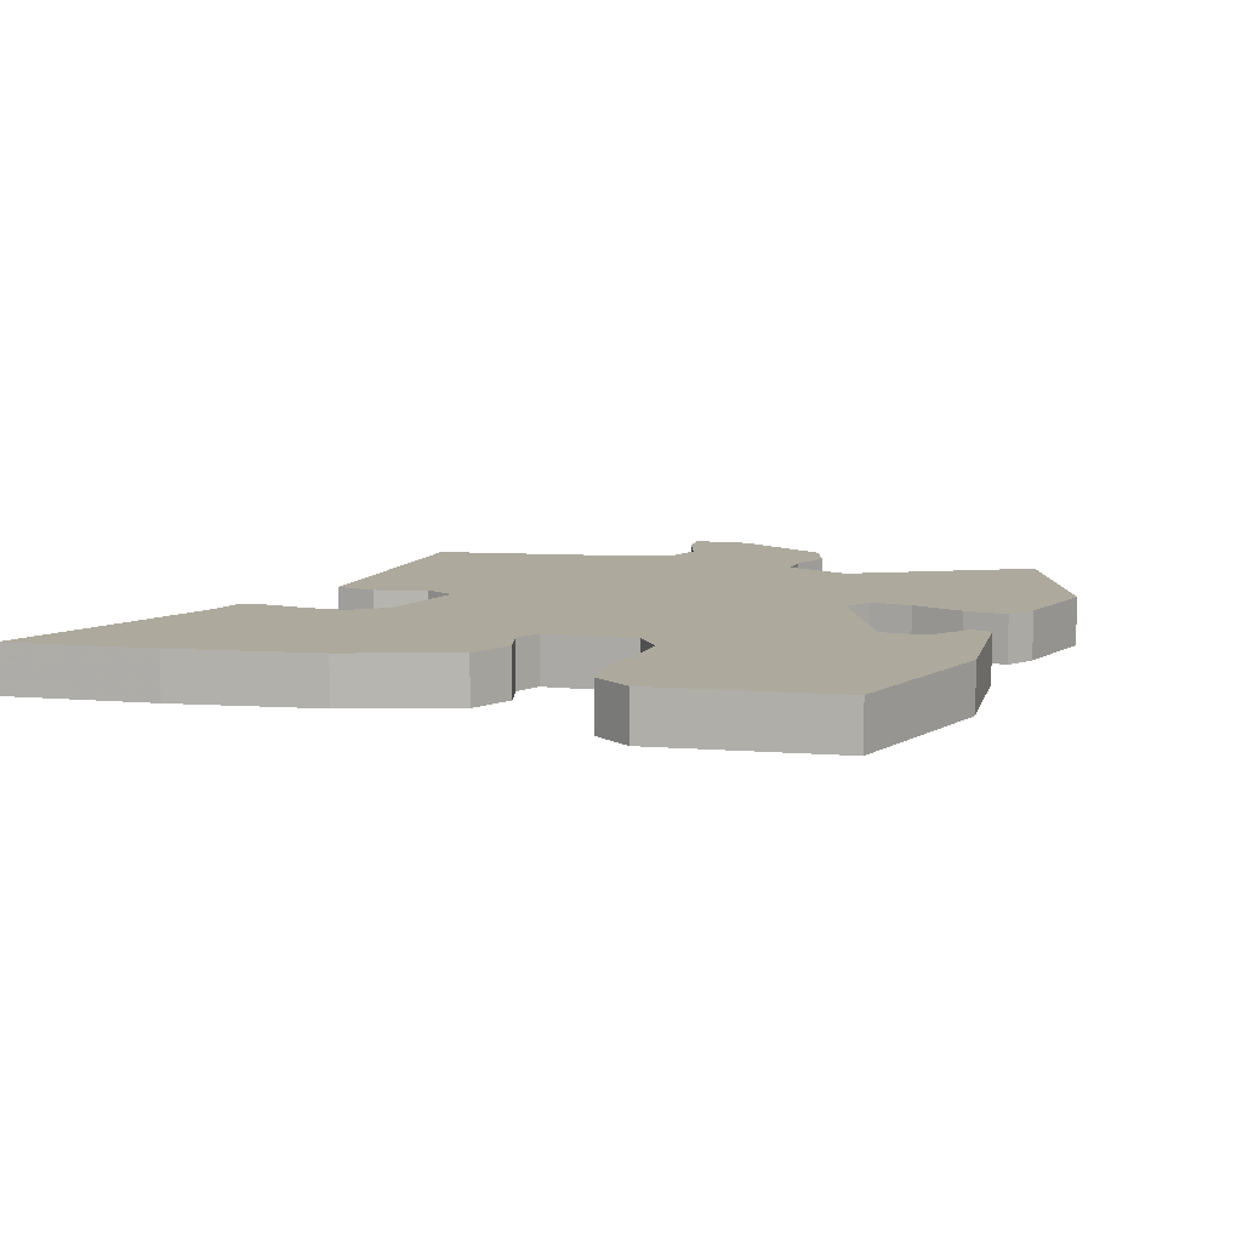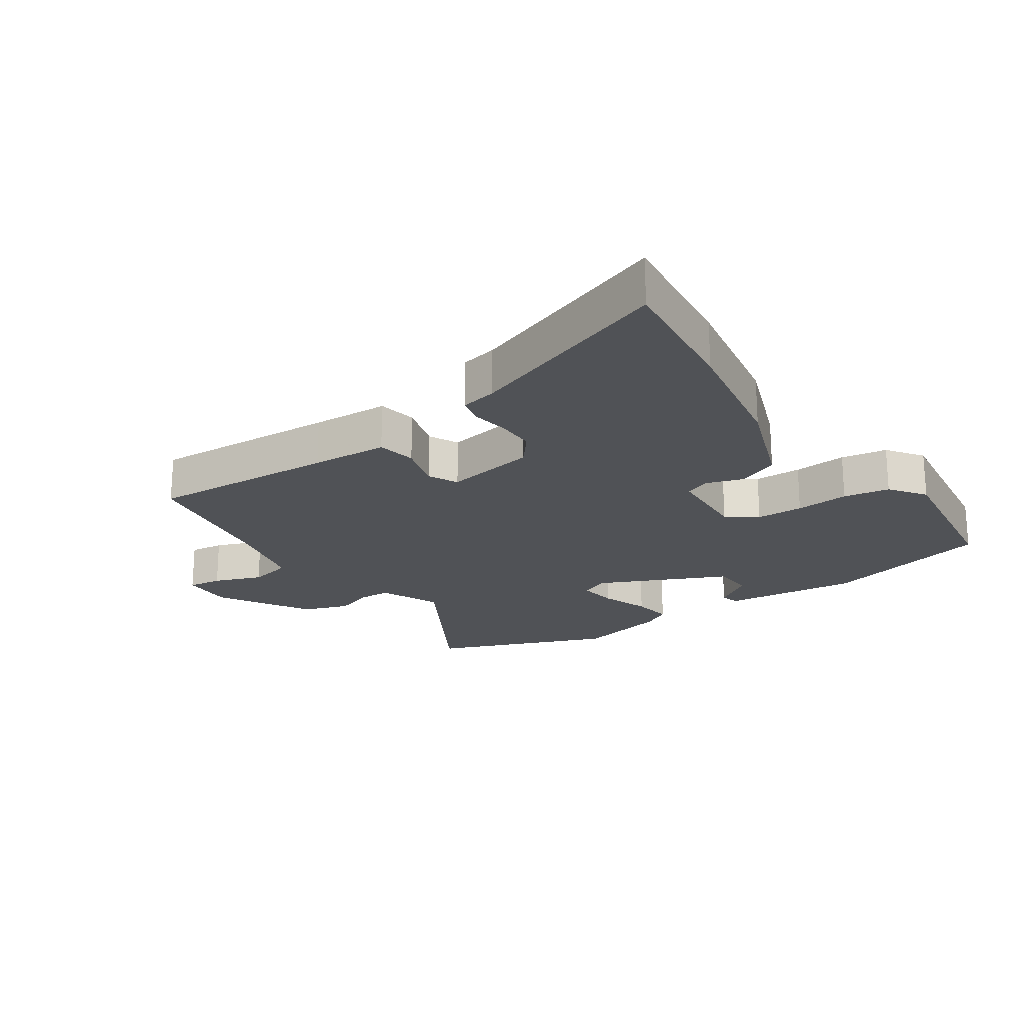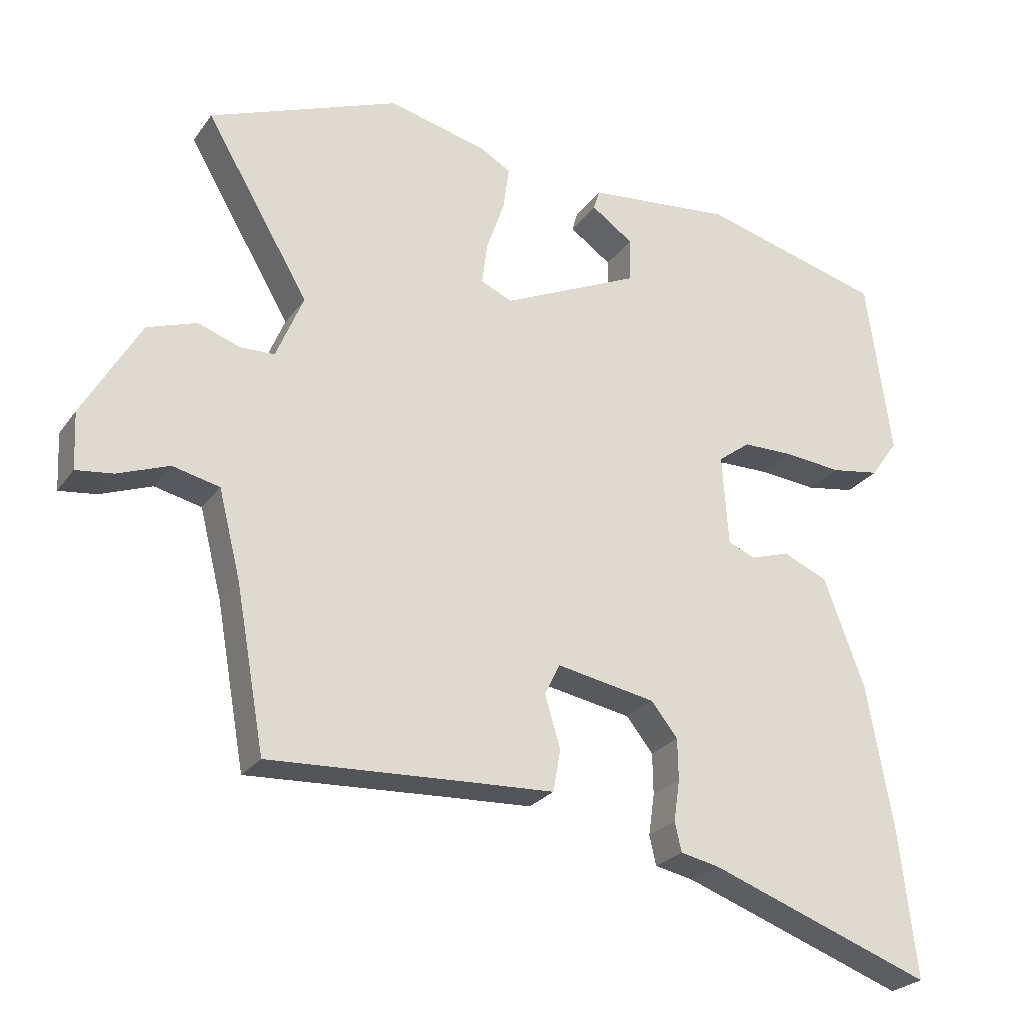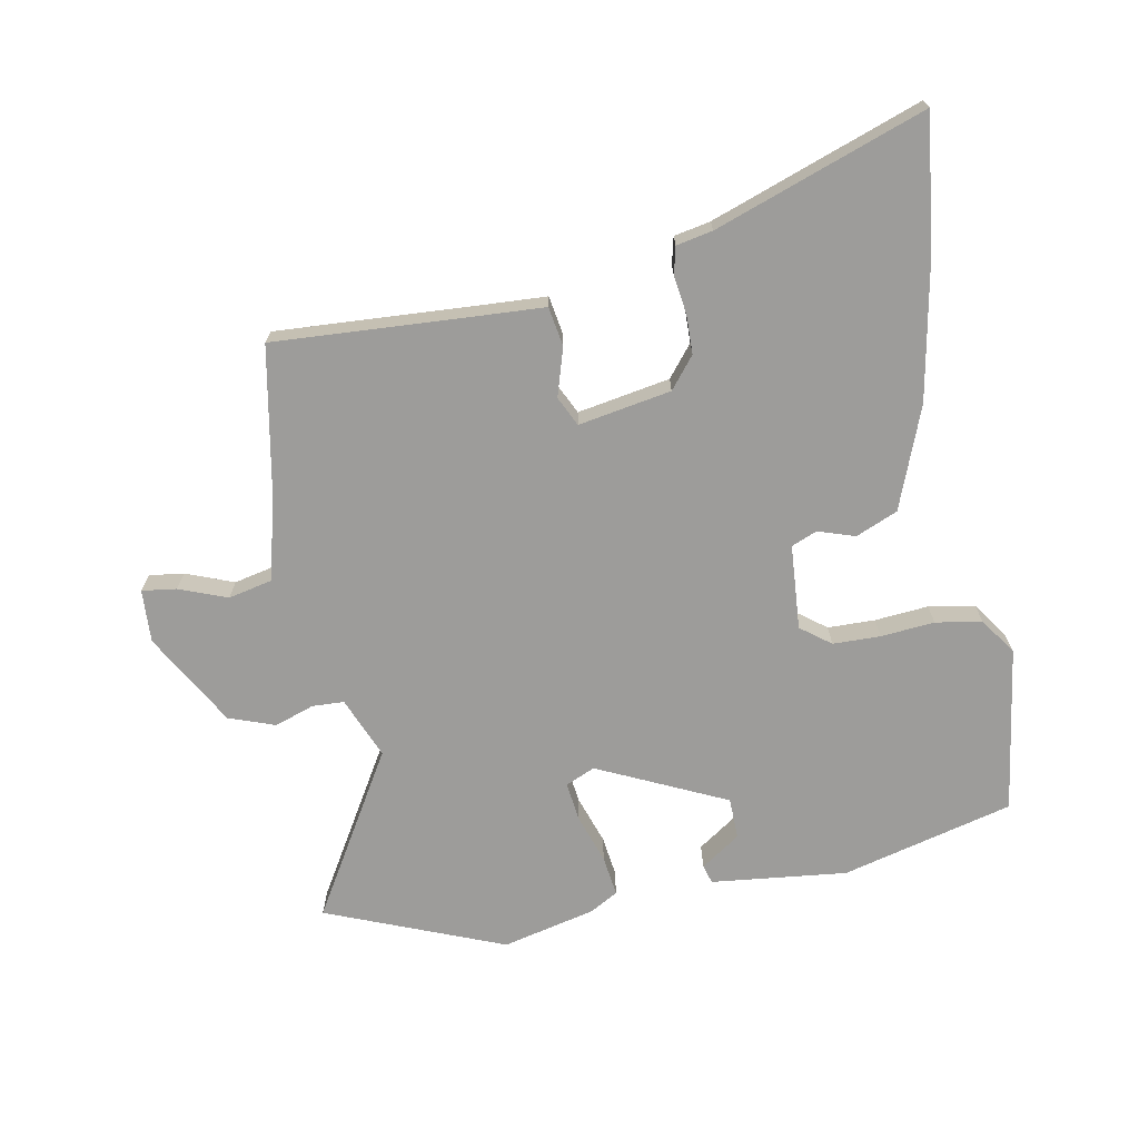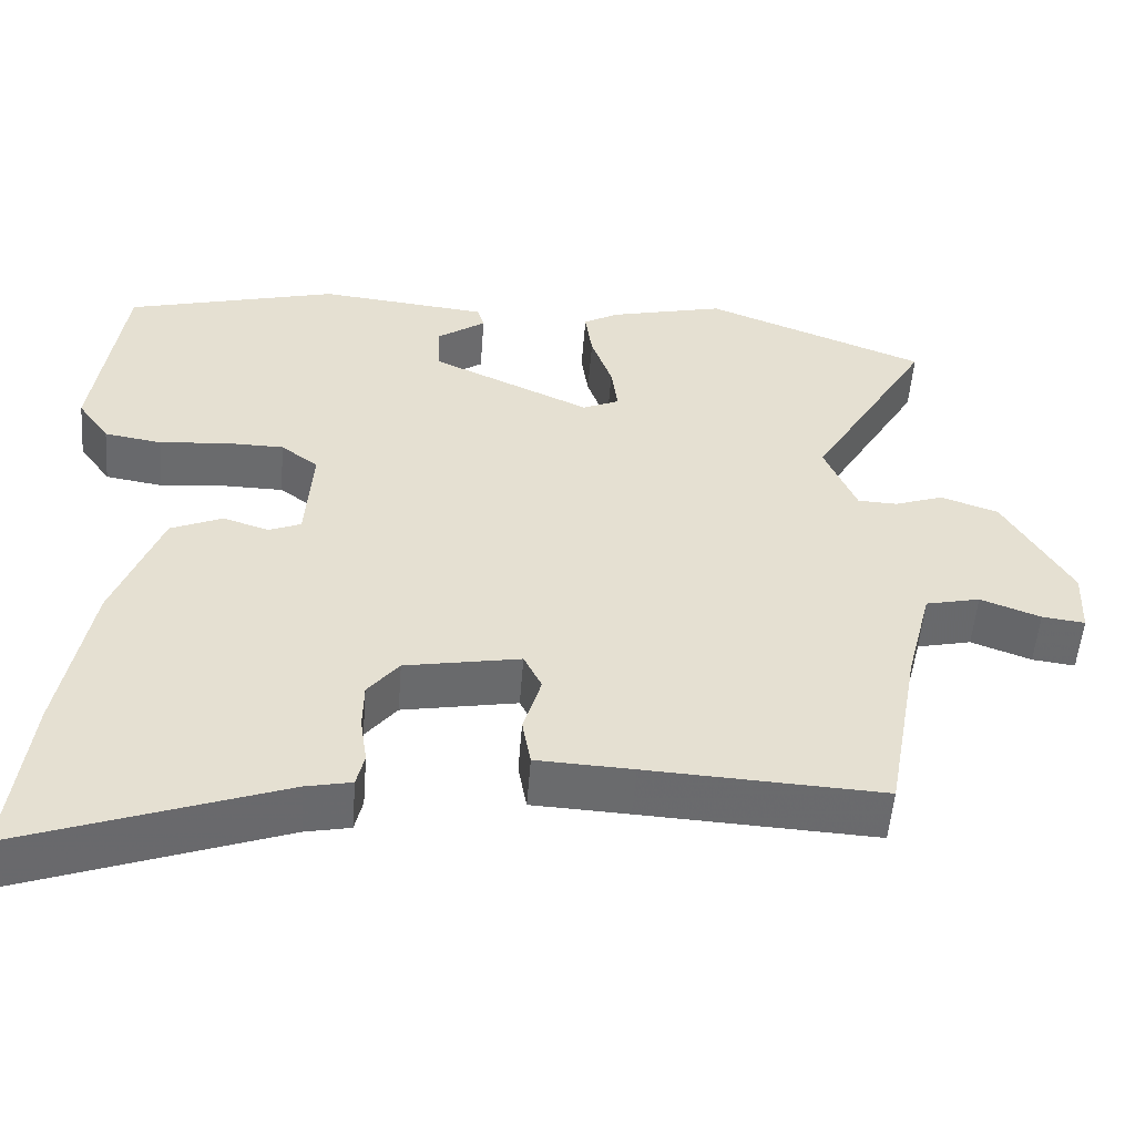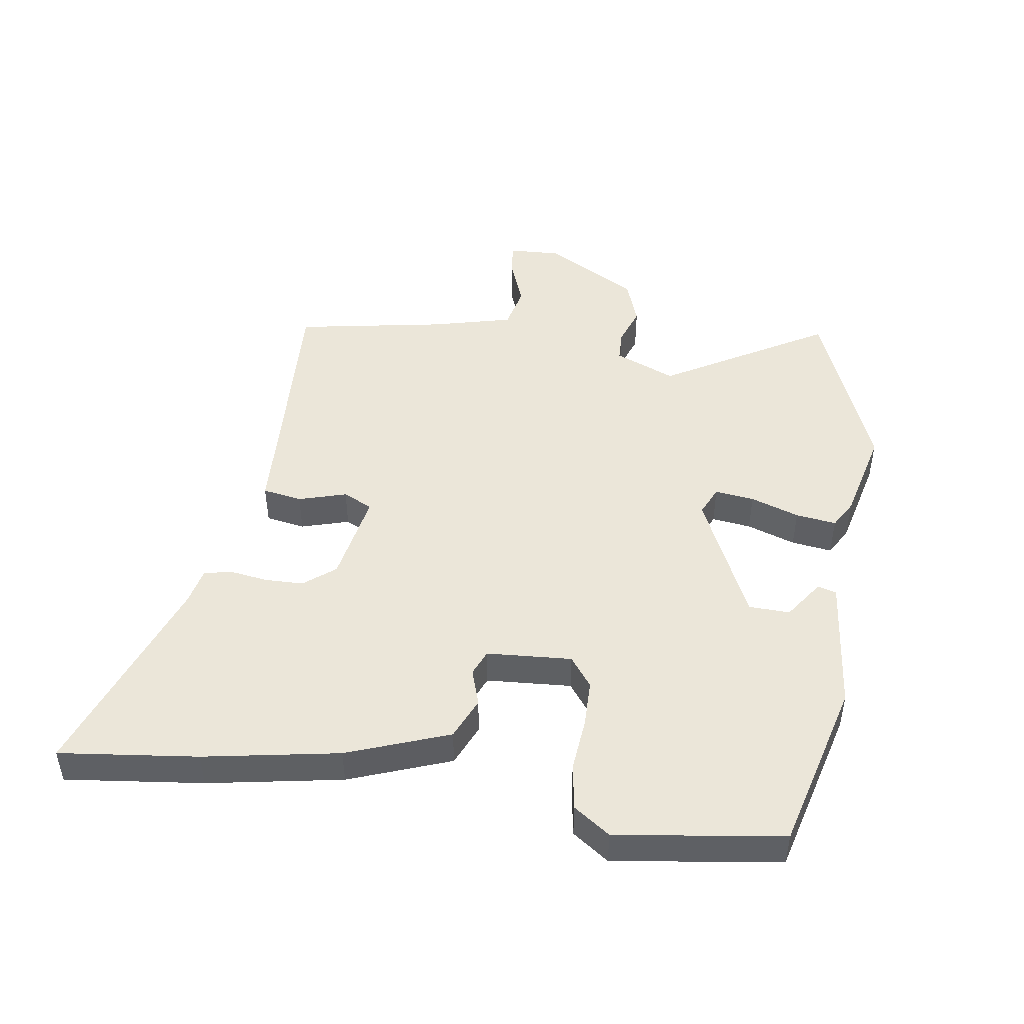
<metadata>
{"format":"obj","ext":"obj","renderer":"f3d","projection":"perspective","resolution":1024,"background":"white","views":[{"elev":8.9,"azim":-70.4,"up":"+Y"},{"elev":-20.8,"azim":-145.5,"up":"+Y"},{"elev":-25.3,"azim":152.7,"up":"+Z"},{"elev":-70.1,"azim":-169.7,"up":"+Y"},{"elev":-53.3,"azim":-4.4,"up":"+Z"},{"elev":47.0,"azim":-81.5,"up":"+Y"}]}
</metadata>
<code>
v -0.52 0.07 -0.668
v -0.494 0.07 -0.447
v -0.455 0.07 -0.231
v -0.394 0.07 -0.068
v -0.327 0.07 -0.039
v -0.268 0.07 -0.058
v -0.227 0.07 -0.041
v -0.218 0.07 0.095
v -0.266 0.07 0.131
v -0.342 0.07 0.132
v -0.428 0.07 0.124
v -0.502 0.07 0.136
v -0.543 0.07 0.194
v -0.506 0.07 0.461
v -0.232 0.07 0.533
v -0.014 0.07 0.51
v -0.005 0.07 0.48
v -0.068 0.07 0.436
v -0.066 0.07 0.37
v 0.14 0.07 0.275
v 0.187 0.07 0.296
v 0.179 0.07 0.359
v 0.152 0.07 0.437
v 0.143 0.07 0.502
v 0.188 0.07 0.528
v 0.337 0.07 0.564
v 0.622 0.07 0.452
v 0.467 0.07 0.189
v 0.508 0.07 0.091
v 0.559 0.07 0.089
v 0.622 0.07 0.111
v 0.696 0.07 0.085
v 0.782 0.07 -0.064
v 0.778 0.07 -0.149
v 0.723 0.07 -0.142
v 0.646 0.07 -0.113
v 0.576 0.07 -0.129
v 0.543 0.07 -0.26
v 0.5 0.07 -0.5
v 0.198 0.07 -0.484
v 0.074 0.07 -0.478
v 0.063 0.07 -0.415
v 0.086 0.07 -0.338
v 0.063 0.07 -0.291
v -0.085 0.07 -0.318
v -0.125 0.07 -0.368
v -0.126 0.07 -0.43
v -0.117 0.07 -0.491
v -0.127 0.07 -0.535
v -0.185 0.07 -0.547
v -0.52 0 -0.668
v -0.494 0 -0.447
v -0.455 0 -0.231
v -0.394 0 -0.068
v -0.327 0 -0.039
v -0.268 0 -0.058
v -0.227 0 -0.041
v -0.218 0 0.095
v -0.266 0 0.131
v -0.342 0 0.132
v -0.428 0 0.124
v -0.502 0 0.136
v -0.543 0 0.194
v -0.506 0 0.461
v -0.232 0 0.533
v -0.014 0 0.51
v -0.005 0 0.48
v -0.068 0 0.436
v -0.066 0 0.37
v 0.14 0 0.275
v 0.187 0 0.296
v 0.179 0 0.359
v 0.152 0 0.437
v 0.143 0 0.502
v 0.188 0 0.528
v 0.337 0 0.564
v 0.622 0 0.452
v 0.467 0 0.189
v 0.508 0 0.091
v 0.559 0 0.089
v 0.622 0 0.111
v 0.696 0 0.085
v 0.782 0 -0.064
v 0.778 0 -0.149
v 0.723 0 -0.142
v 0.646 0 -0.113
v 0.576 0 -0.129
v 0.543 0 -0.26
v 0.5 0 -0.5
v 0.198 0 -0.484
v 0.074 0 -0.478
v 0.063 0 -0.415
v 0.086 0 -0.338
v 0.063 0 -0.291
v -0.085 0 -0.318
v -0.125 0 -0.368
v -0.126 0 -0.43
v -0.117 0 -0.491
v -0.127 0 -0.535
v -0.185 0 -0.547
f 47 48 49 50
f 4 5 6
f 3 4 6
f 2 3 6
f 1 2 6
f 50 1 6
f 47 50 6
f 46 47 6
f 45 46 6 7
f 44 45 7 8
f 40 41 42 43
f 40 43 44
f 39 40 44
f 38 39 44
f 37 38 44 8
f 34 35 36
f 33 34 36
f 32 33 36
f 31 32 36
f 30 31 36
f 36 37 8
f 30 36 8
f 29 30 8
f 26 27 28
f 25 26 28
f 24 25 28
f 23 24 28
f 22 23 28
f 21 22 28 29
f 20 21 29 8
f 16 17 18
f 15 16 18
f 14 15 18
f 13 14 18
f 12 13 18
f 12 18 19
f 11 12 19
f 10 11 19
f 9 10 19 20
f 8 9 20
f 100 99 98 97
f 56 55 54
f 56 54 53
f 56 53 52
f 56 52 51
f 56 51 100
f 56 100 97
f 56 97 96
f 57 56 96 95
f 58 57 95 94
f 93 92 91 90
f 94 93 90
f 94 90 89
f 94 89 88
f 58 94 88 87
f 86 85 84
f 86 84 83
f 86 83 82
f 86 82 81
f 86 81 80
f 58 87 86
f 58 86 80
f 58 80 79
f 78 77 76
f 78 76 75
f 78 75 74
f 78 74 73
f 78 73 72
f 79 78 72 71
f 58 79 71 70
f 68 67 66
f 68 66 65
f 68 65 64
f 68 64 63
f 68 63 62
f 69 68 62
f 69 62 61
f 69 61 60
f 70 69 60 59
f 70 59 58
f 1 51 52 2
f 2 52 53 3
f 3 53 54 4
f 4 54 55 5
f 5 55 56 6
f 6 56 57 7
f 7 57 58 8
f 8 58 59 9
f 9 59 60 10
f 10 60 61 11
f 11 61 62 12
f 12 62 63 13
f 13 63 64 14
f 14 64 65 15
f 15 65 66 16
f 16 66 67 17
f 17 67 68 18
f 18 68 69 19
f 19 69 70 20
f 20 70 71 21
f 21 71 72 22
f 22 72 73 23
f 23 73 74 24
f 24 74 75 25
f 25 75 76 26
f 26 76 77 27
f 27 77 78 28
f 28 78 79 29
f 29 79 80 30
f 30 80 81 31
f 31 81 82 32
f 32 82 83 33
f 33 83 84 34
f 34 84 85 35
f 35 85 86 36
f 36 86 87 37
f 37 87 88 38
f 38 88 89 39
f 39 89 90 40
f 40 90 91 41
f 41 91 92 42
f 42 92 93 43
f 43 93 94 44
f 44 94 95 45
f 45 95 96 46
f 46 96 97 47
f 47 97 98 48
f 48 98 99 49
f 49 99 100 50
f 50 100 51 1

</code>
